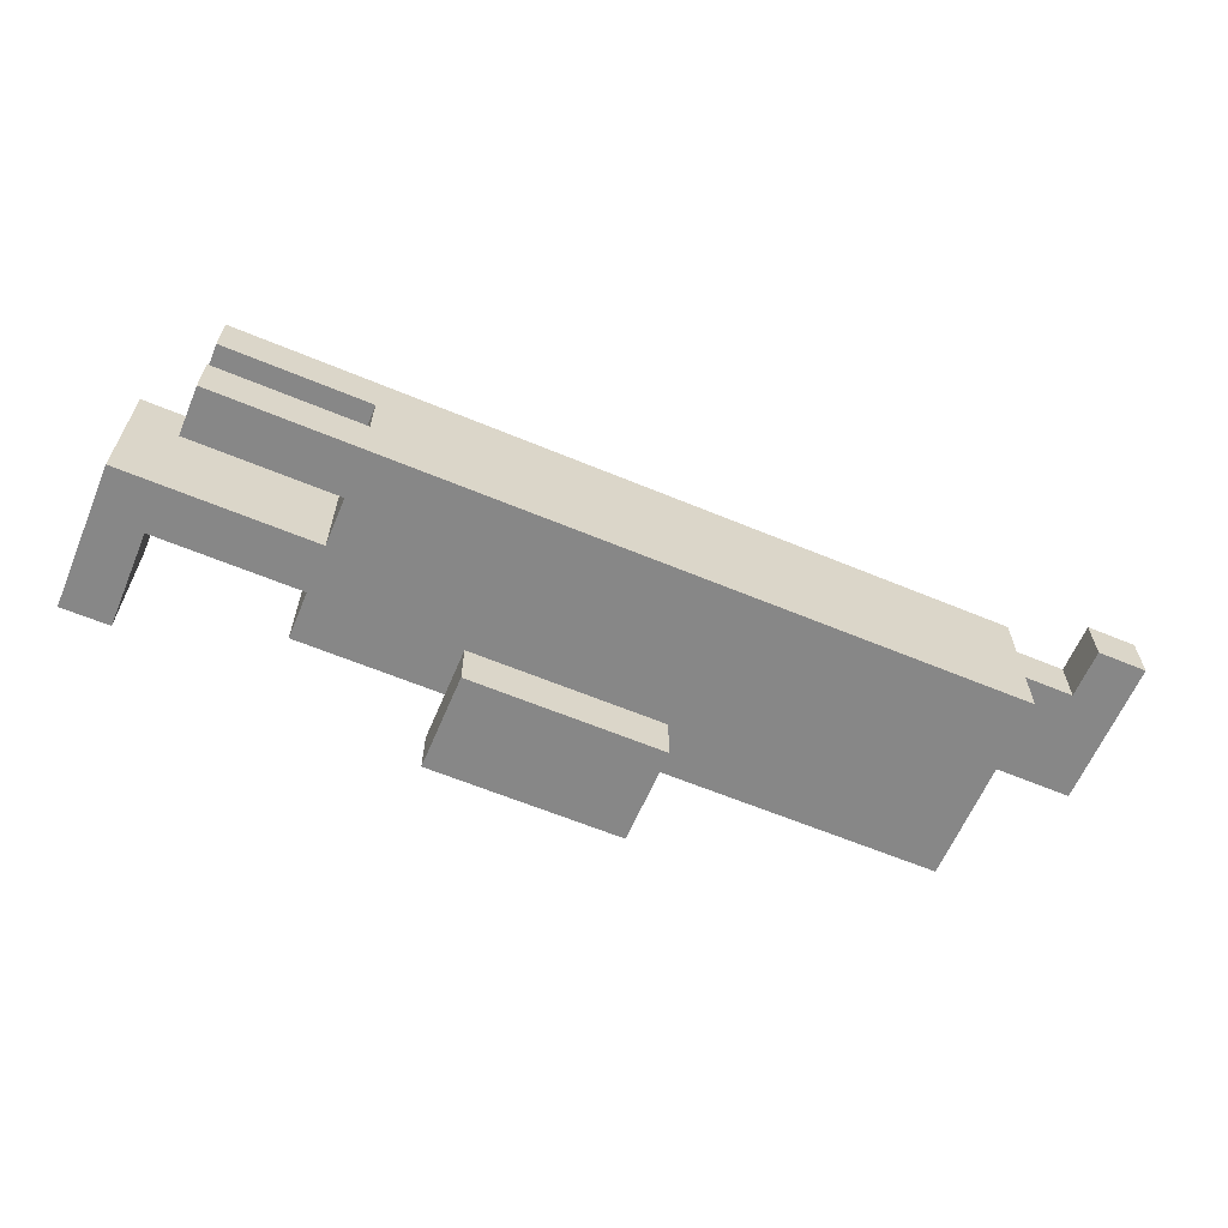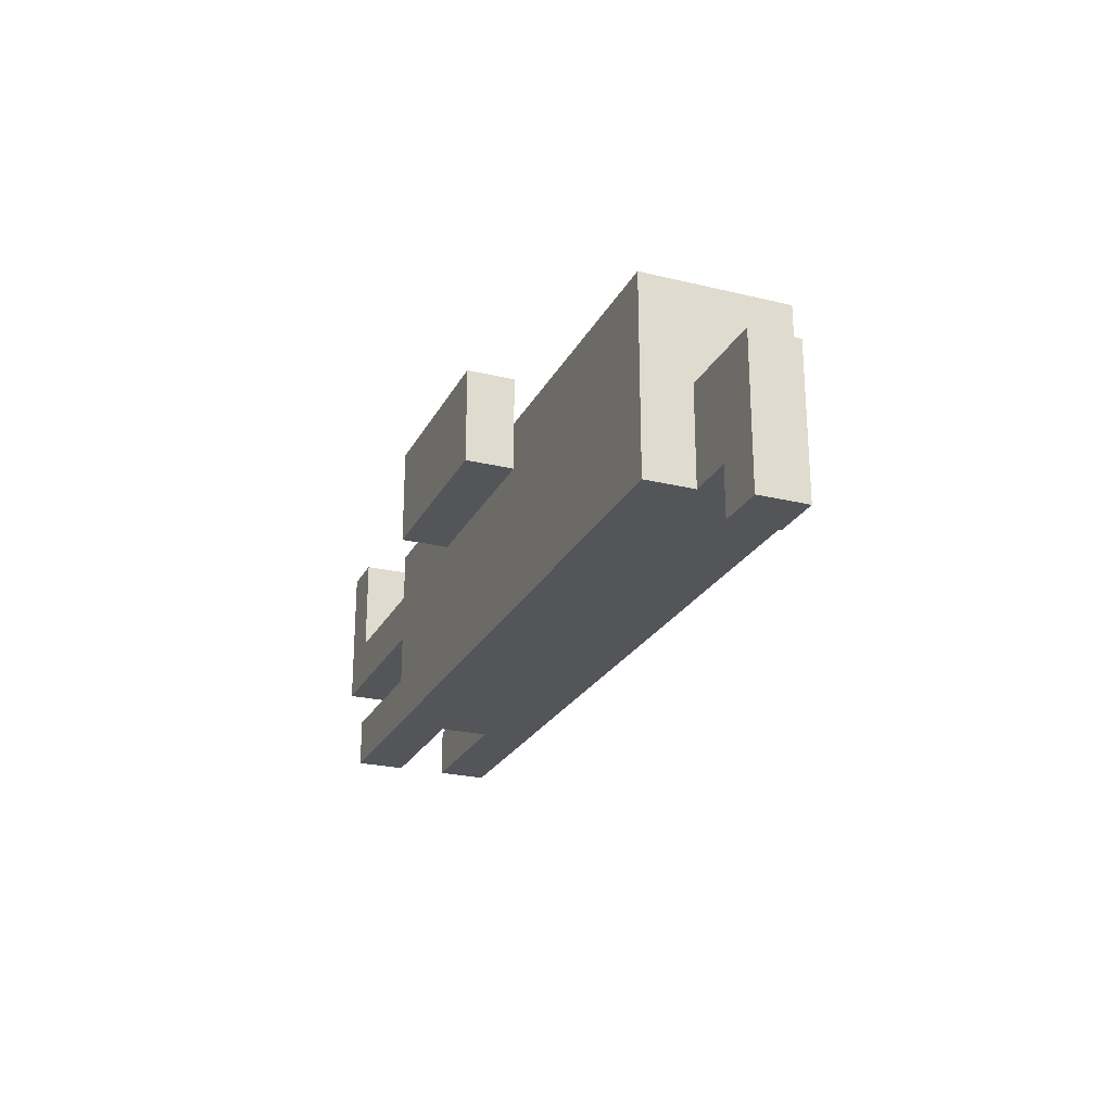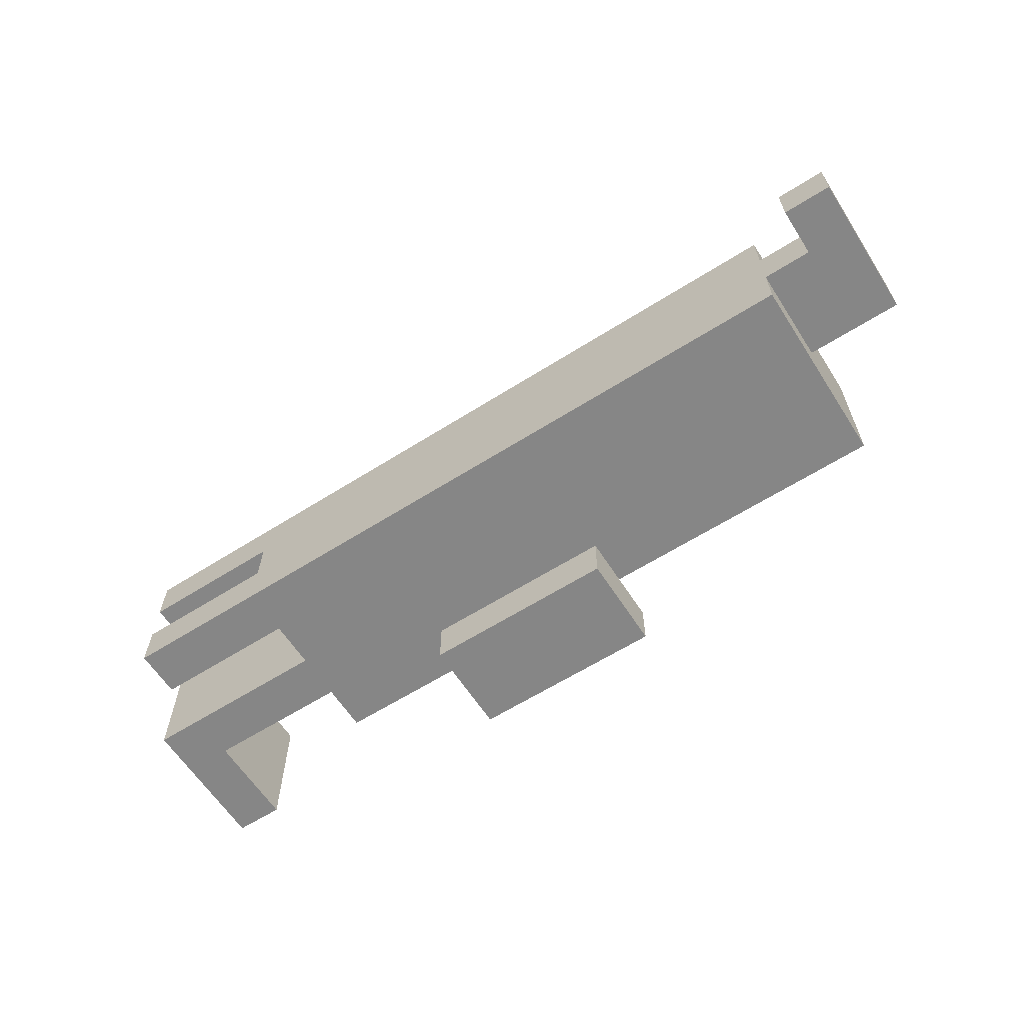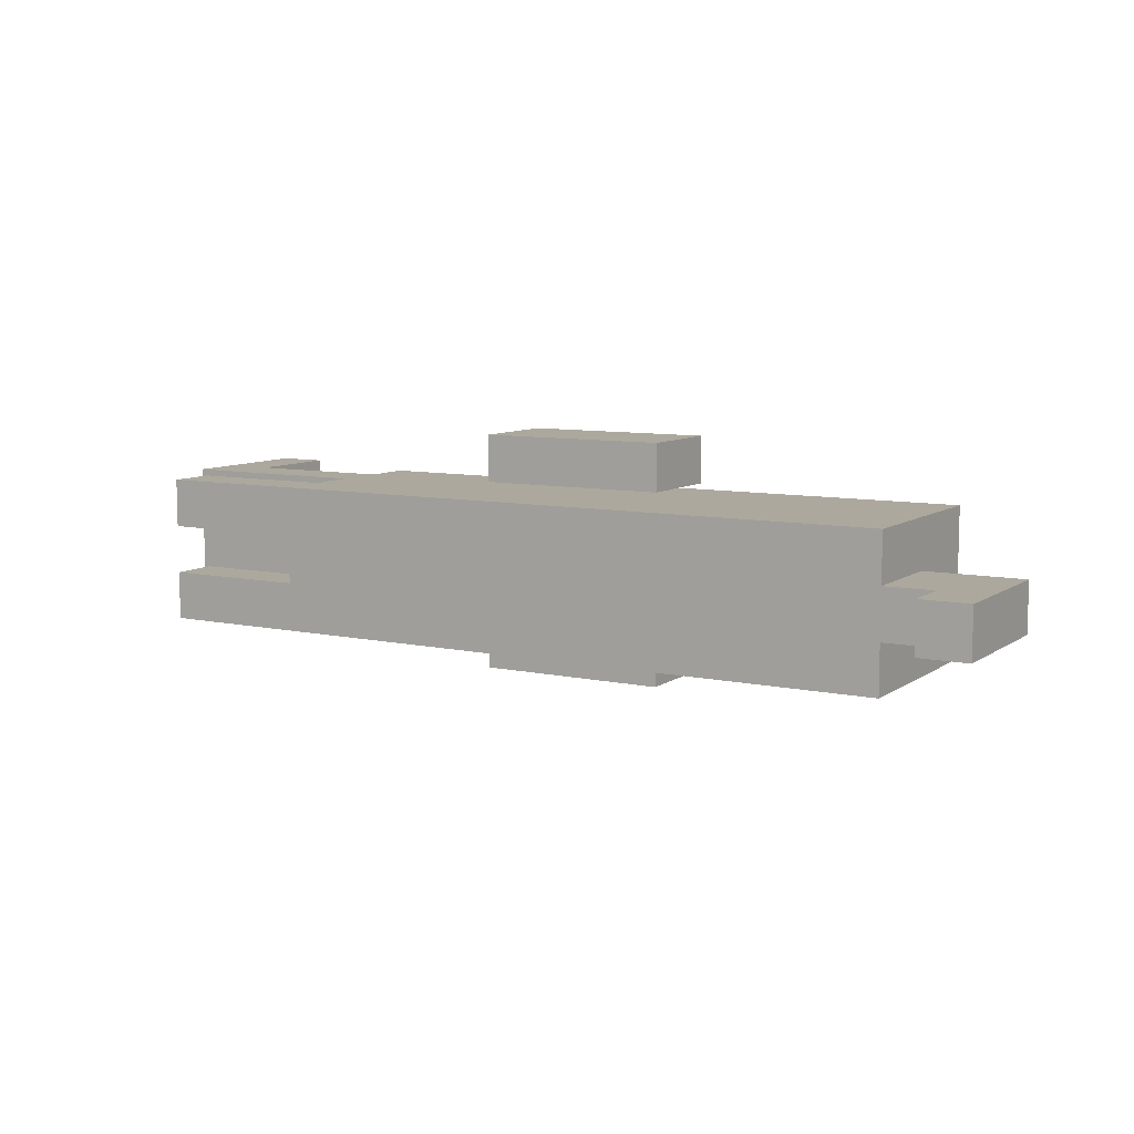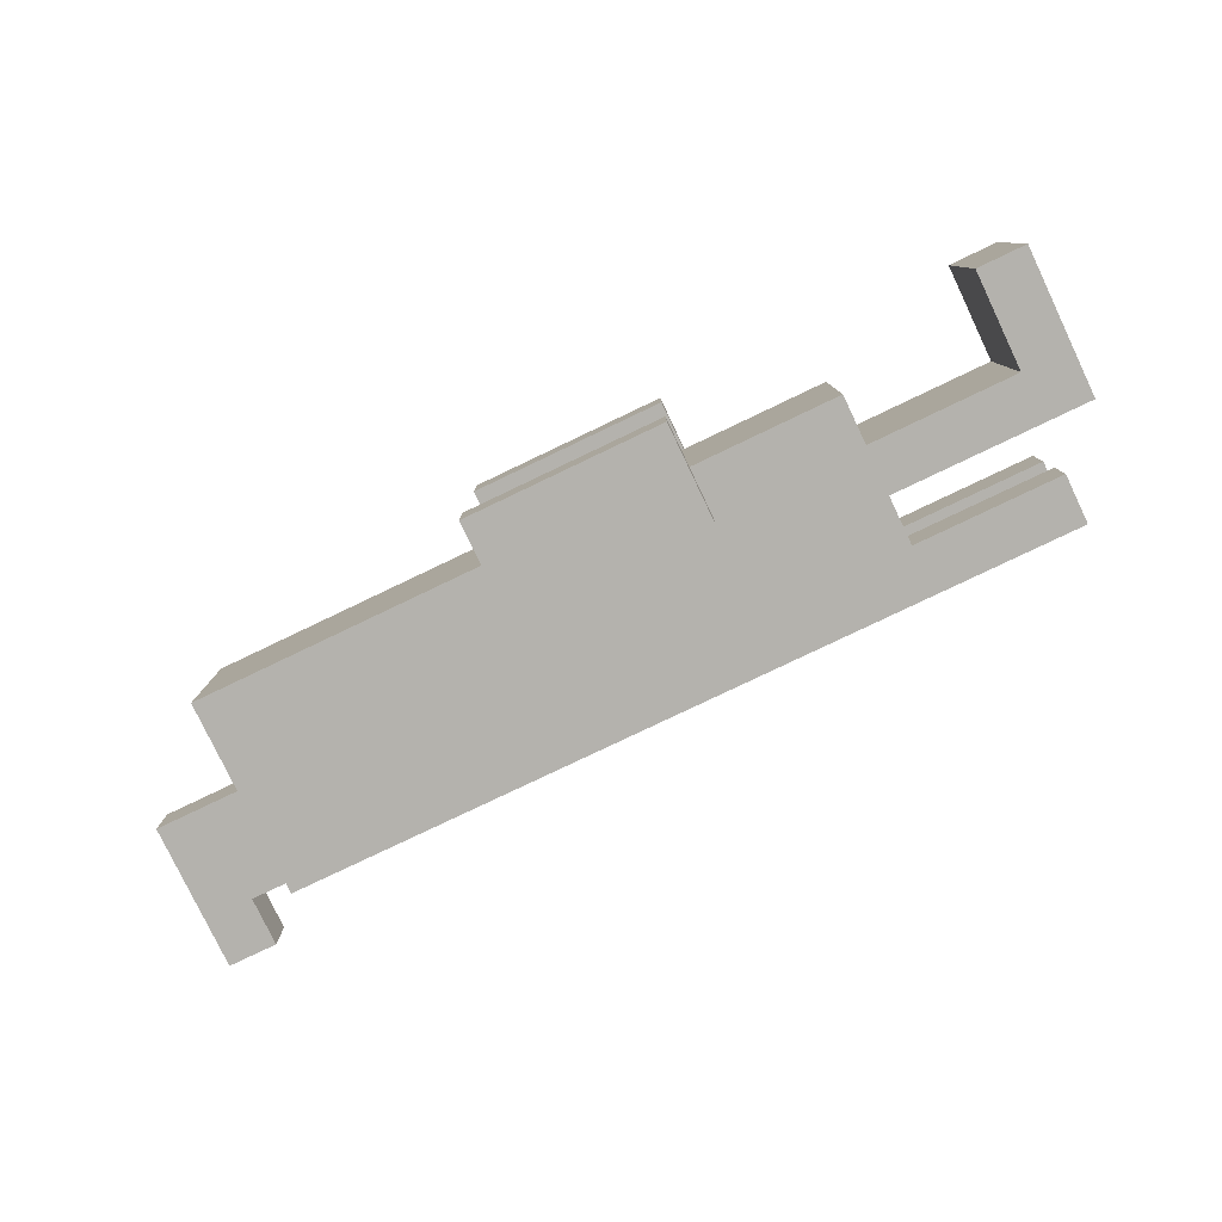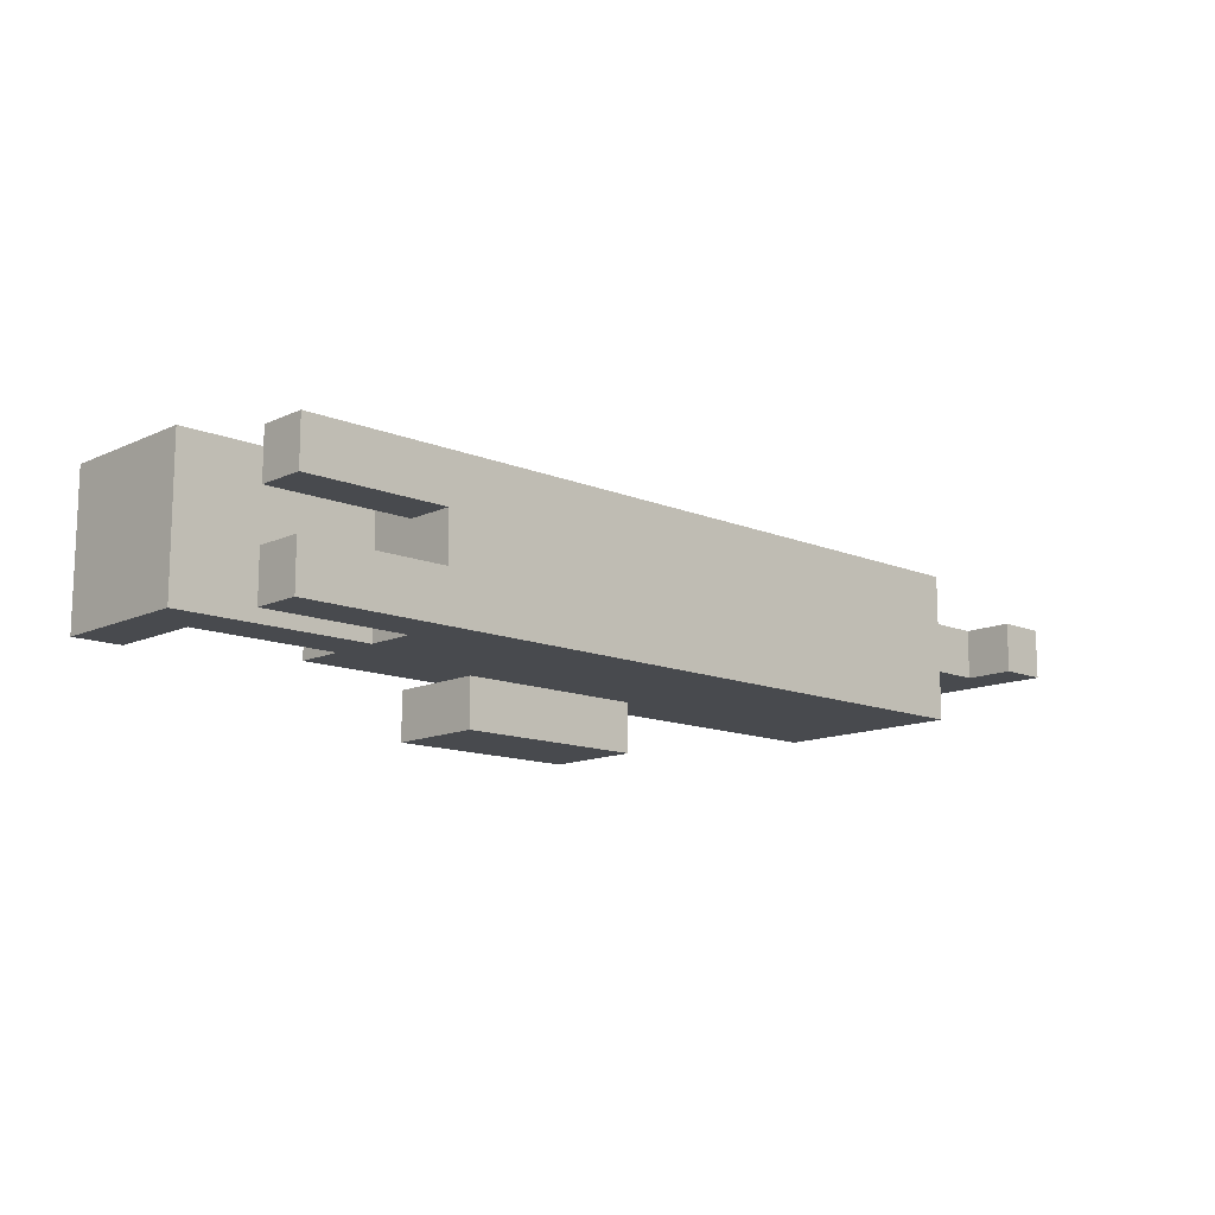
<metadata>
{"format":"obj","ext":"obj","renderer":"f3d","projection":"perspective","resolution":1024,"background":"white","views":[{"elev":-62.3,"azim":-22.9,"up":"+Z"},{"elev":-24.2,"azim":68.1,"up":"+Y"},{"elev":-62.2,"azim":32.7,"up":"+Z"},{"elev":8.6,"azim":30.3,"up":"+Z"},{"elev":-79.6,"azim":-154.5,"up":"+Z"},{"elev":-12.9,"azim":-43.5,"up":"+Z"}]}
</metadata>
<code>
v -9.5 3 1.5
v -9.5 3 -1.5
v -9.5 6 1.5
v -9.5 6 -1.5
v -8.5 1 1.5
v -8.5 1 0.5
v -8.5 1 -0.5
v -8.5 1 -1.5
v -8.5 2 1.5
v -8.5 2 0.5
v -8.5 2 -0.5
v -8.5 2 -1.5
v -5.5 1 0.5
v -5.5 1 -0.5
v -5.5 2 1.5
v -5.5 2 0.5
v -5.5 2 -0.5
v -5.5 2 -1.5
v -5.5 3 1.5
v -5.5 3 -1.5
v -5.5 4 1.5
v -5.5 4 -1.5
v -5.5 5 1.5
v -5.5 5 -1.5
v -2.5 4 2.5
v -2.5 4 1.5
v -2.5 4 -1.5
v -2.5 4 -2.5
v -2.5 5 1.5
v -2.5 5 -1.5
v -2.5 6 2.5
v -2.5 6 1.5
v -2.5 6 -1.5
v -2.5 6 -2.5
v 8.5 0 0.5
v 8.5 0 -0.5
v 8.5 1 0.5
v 8.5 1 -0.5
v -8.5 4 1.5
v -8.5 4 -1.5
v -8.5 6 1.5
v -8.5 6 -1.5
v 1.5 4 2.5
v 1.5 4 1.5
v 1.5 4 -1.5
v 1.5 4 -2.5
v 1.5 5 1.5
v 1.5 5 -1.5
v 1.5 6 2.5
v 1.5 6 1.5
v 1.5 6 -1.5
v 1.5 6 -2.5
v 7.5 1 1.5
v 7.5 1 0.5
v 7.5 1 -0.5
v 7.5 1 -1.5
v 7.5 3 0.5
v 7.5 3 -0.5
v 7.5 5 1.5
v 7.5 5 -1.5
v 9.5 0 0.5
v 9.5 0 -0.5
v 9.5 3 0.5
v 9.5 3 -0.5
v -2.5 4 2.5
v -2.5 6 2.5
v 1.5 4 2.5
v 1.5 6 2.5
v -9.5 3 1.5
v -9.5 6 1.5
v -8.5 1 1.5
v -8.5 2 1.5
v -8.5 4 1.5
v -8.5 6 1.5
v -5.5 1 1.5
v -5.5 2 1.5
v -5.5 3 1.5
v -5.5 4 1.5
v -5.5 5 1.5
v -2.5 4 1.5
v -2.5 5 1.5
v 1.5 4 1.5
v 1.5 5 1.5
v 4.5 1 1.5
v 4.5 5 1.5
v 5.5 3 1.5
v 5.5 4 1.5
v 6.5 3 1.5
v 6.5 4 1.5
v 7.5 1 1.5
v 7.5 5 1.5
v 7.5 1 0.5
v 7.5 3 0.5
v 8.5 0 0.5
v 8.5 1 0.5
v 9.5 0 0.5
v 9.5 3 0.5
v -8.5 1 -0.5
v -8.5 2 -0.5
v -5.5 1 -0.5
v -5.5 2 -0.5
v -2.5 5 -1.5
v -2.5 6 -1.5
v 1.5 5 -1.5
v 1.5 6 -1.5
v -2.5 5 1.5
v -2.5 6 1.5
v 1.5 5 1.5
v 1.5 6 1.5
v -8.5 1 0.5
v -8.5 2 0.5
v -5.5 1 0.5
v -5.5 2 0.5
v 7.5 1 -0.5
v 7.5 3 -0.5
v 8.5 0 -0.5
v 8.5 1 -0.5
v 9.5 0 -0.5
v 9.5 3 -0.5
v -9.5 3 -1.5
v -9.5 6 -1.5
v -8.5 1 -1.5
v -8.5 2 -1.5
v -8.5 4 -1.5
v -8.5 6 -1.5
v -5.5 1 -1.5
v -5.5 2 -1.5
v -5.5 3 -1.5
v -5.5 4 -1.5
v -5.5 5 -1.5
v -2.5 4 -1.5
v -2.5 5 -1.5
v 1.5 4 -1.5
v 1.5 5 -1.5
v 4.5 1 -1.5
v 4.5 5 -1.5
v 5.5 3 -1.5
v 5.5 4 -1.5
v 6.5 3 -1.5
v 6.5 4 -1.5
v 7.5 1 -1.5
v 7.5 5 -1.5
v -2.5 4 -2.5
v -2.5 6 -2.5
v 1.5 4 -2.5
v 1.5 6 -2.5
v 8.5 0 0.5
v 9.5 0 0.5
v 8.5 0 -0.5
v 9.5 0 -0.5
v -8.5 1 1.5
v -5.5 1 1.5
v 4.5 1 1.5
v 7.5 1 1.5
v -8.5 1 0.5
v -5.5 1 0.5
v 7.5 1 0.5
v 8.5 1 0.5
v -8.5 1 -0.5
v -5.5 1 -0.5
v 7.5 1 -0.5
v 8.5 1 -0.5
v -8.5 1 -1.5
v -5.5 1 -1.5
v 4.5 1 -1.5
v 7.5 1 -1.5
v -9.5 3 1.5
v -5.5 3 1.5
v -9.5 3 -1.5
v -5.5 3 -1.5
v -2.5 4 2.5
v 1.5 4 2.5
v -2.5 4 1.5
v 1.5 4 1.5
v -2.5 4 -1.5
v 1.5 4 -1.5
v -2.5 4 -2.5
v 1.5 4 -2.5
v -8.5 2 1.5
v -5.5 2 1.5
v -8.5 2 0.5
v -5.5 2 0.5
v -8.5 2 -0.5
v -5.5 2 -0.5
v -8.5 2 -1.5
v -5.5 2 -1.5
v 7.5 3 0.5
v 9.5 3 0.5
v 7.5 3 -0.5
v 9.5 3 -0.5
v -8.5 4 1.5
v -5.5 4 1.5
v -8.5 4 -1.5
v -5.5 4 -1.5
v -5.5 5 1.5
v -2.5 5 1.5
v 1.5 5 1.5
v 4.5 5 1.5
v 7.5 5 1.5
v -5.5 5 -1.5
v -2.5 5 -1.5
v 1.5 5 -1.5
v 4.5 5 -1.5
v 7.5 5 -1.5
v -2.5 6 2.5
v 1.5 6 2.5
v -9.5 6 1.5
v -8.5 6 1.5
v -2.5 6 1.5
v 1.5 6 1.5
v -9.5 6 -1.5
v -8.5 6 -1.5
v -2.5 6 -1.5
v 1.5 6 -1.5
v -2.5 6 -2.5
v 1.5 6 -2.5
f 3 2 1
f 4 2 3
f 9 6 5
f 10 6 9
f 11 8 7
f 12 8 11
f 16 14 13
f 17 14 16
f 19 16 15
f 19 18 17
f 19 17 16
f 20 18 19
f 23 22 21
f 24 22 23
f 29 26 25
f 30 28 27
f 31 29 25
f 32 29 31
f 33 28 30
f 34 28 33
f 37 36 35
f 38 36 37
f 39 40 41
f 41 40 42
f 43 44 47
f 45 46 48
f 43 47 49
f 49 47 50
f 48 46 51
f 51 46 52
f 53 54 57
f 55 56 58
f 53 57 59
f 57 58 59
f 58 56 60
f 59 58 60
f 61 62 63
f 63 62 64
f 67 66 65
f 68 66 67
f 73 70 69
f 74 70 73
f 75 72 71
f 76 72 75
f 77 73 69
f 78 73 77
f 80 76 75
f 80 79 78
f 80 78 77
f 80 77 76
f 81 79 80
f 82 80 75
f 84 82 75
f 84 83 82
f 85 83 84
f 86 85 84
f 87 85 86
f 88 86 84
f 88 87 86
f 89 85 87
f 89 87 88
f 90 88 84
f 90 89 88
f 91 85 89
f 91 89 90
f 95 93 92
f 96 95 94
f 97 93 95
f 97 95 96
f 100 99 98
f 101 99 100
f 104 103 102
f 105 103 104
f 106 107 108
f 108 107 109
f 110 111 112
f 112 111 113
f 114 115 117
f 116 117 118
f 117 115 119
f 118 117 119
f 120 121 124
f 124 121 125
f 122 123 126
f 126 123 127
f 120 124 128
f 128 124 129
f 126 127 131
f 129 130 131
f 128 129 131
f 127 128 131
f 131 130 132
f 126 131 133
f 126 133 135
f 133 134 135
f 135 134 136
f 135 136 137
f 137 136 138
f 135 137 139
f 137 138 139
f 138 136 140
f 139 138 140
f 135 139 141
f 139 140 141
f 140 136 142
f 141 140 142
f 143 144 145
f 145 144 146
f 149 148 147
f 150 148 149
f 155 152 151
f 156 153 152
f 156 152 155
f 157 154 153
f 160 153 156
f 161 157 153
f 161 158 157
f 162 158 161
f 163 160 159
f 164 153 160
f 164 160 163
f 165 161 153
f 165 153 164
f 166 161 165
f 169 168 167
f 170 168 169
f 173 172 171
f 174 172 173
f 177 176 175
f 178 176 177
f 179 180 181
f 181 180 182
f 183 184 185
f 185 184 186
f 187 188 189
f 189 188 190
f 191 192 193
f 193 192 194
f 195 196 200
f 196 197 200
f 197 198 200
f 200 198 201
f 201 198 202
f 198 199 203
f 202 198 203
f 203 199 204
f 205 206 209
f 209 206 210
f 207 208 211
f 211 208 212
f 213 214 215
f 215 214 216

</code>
